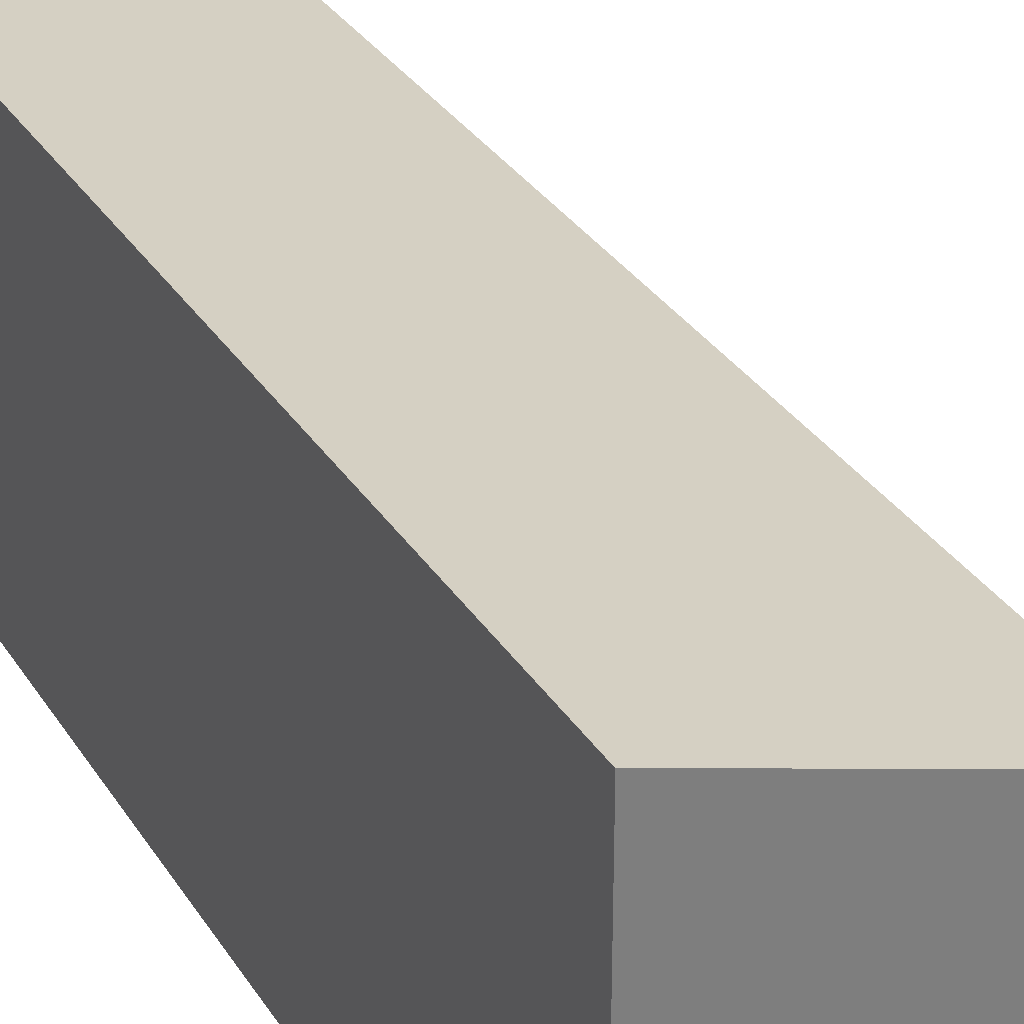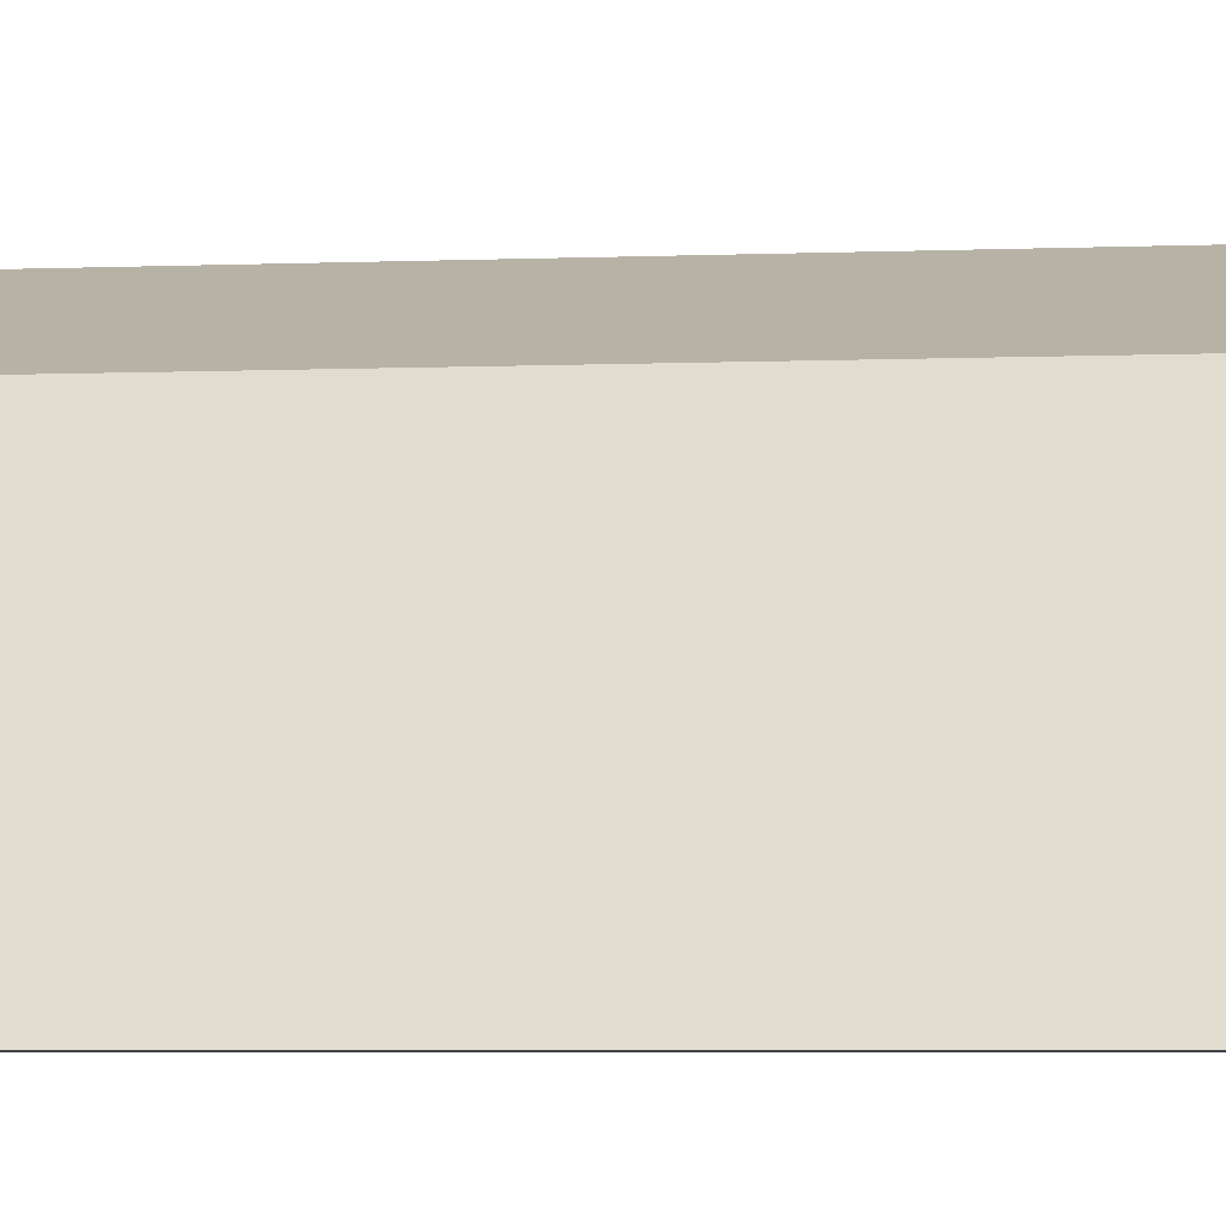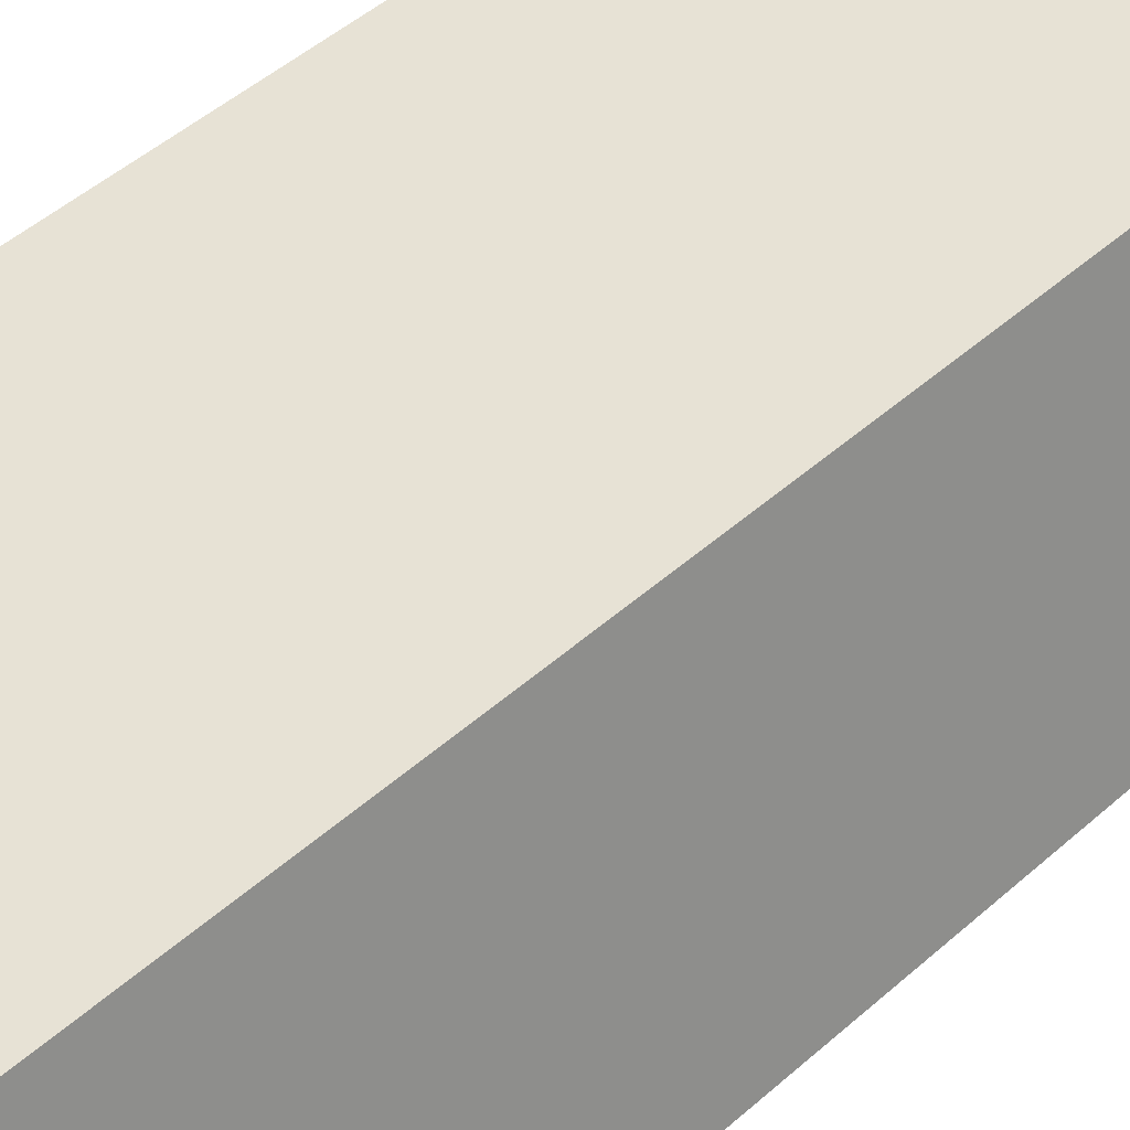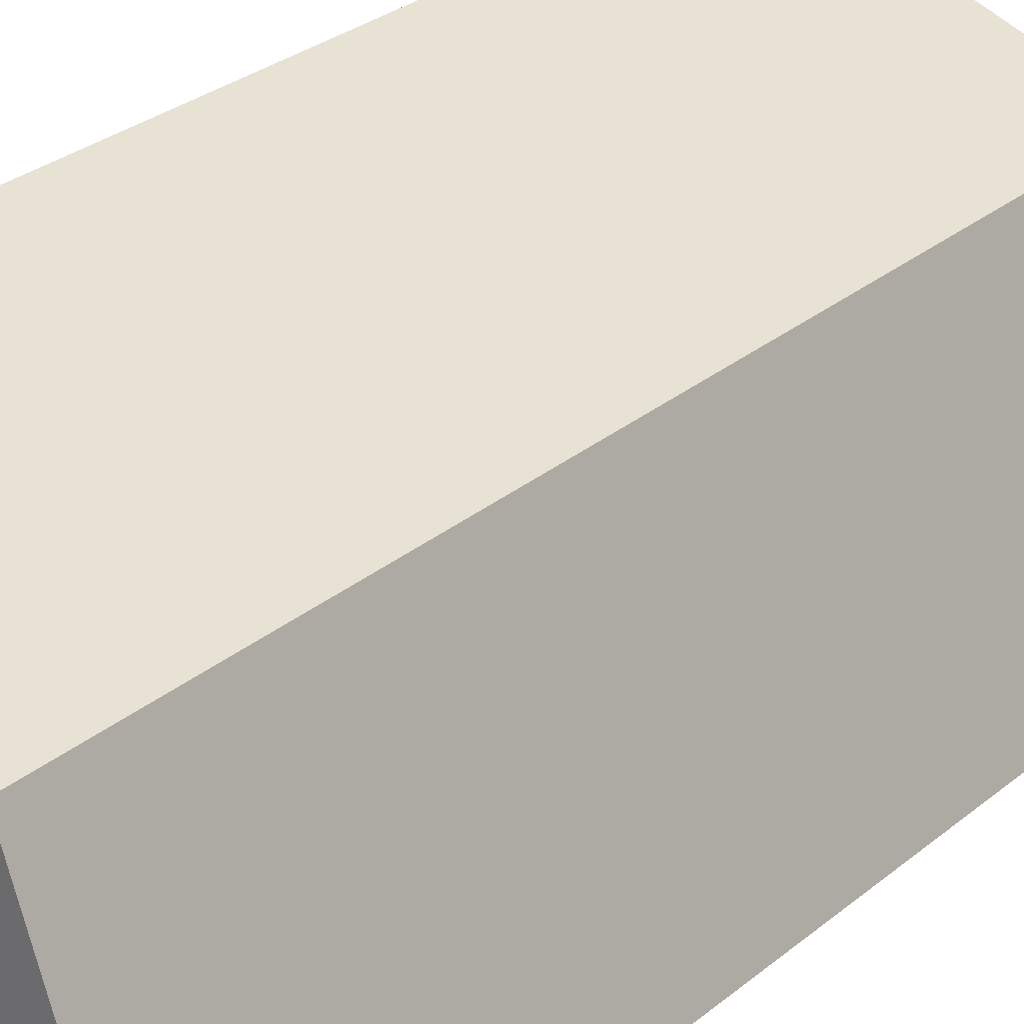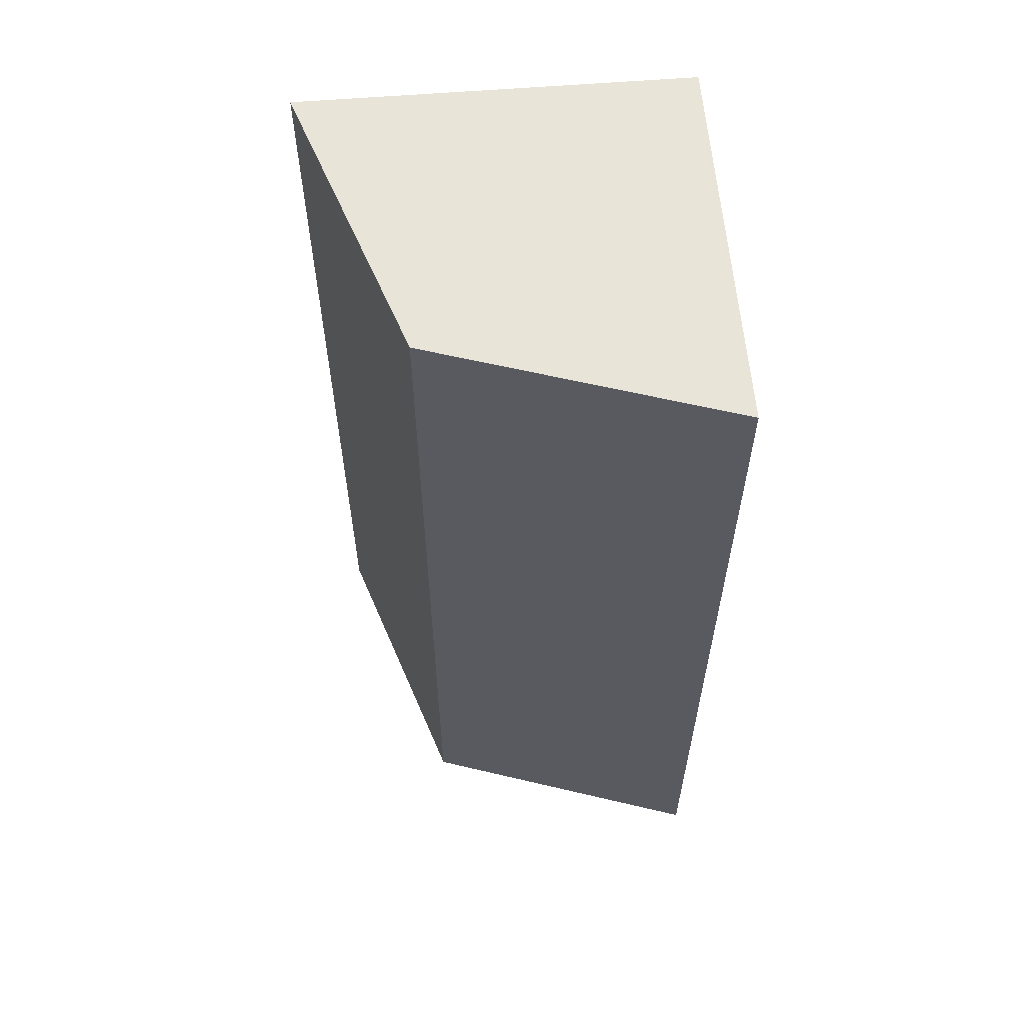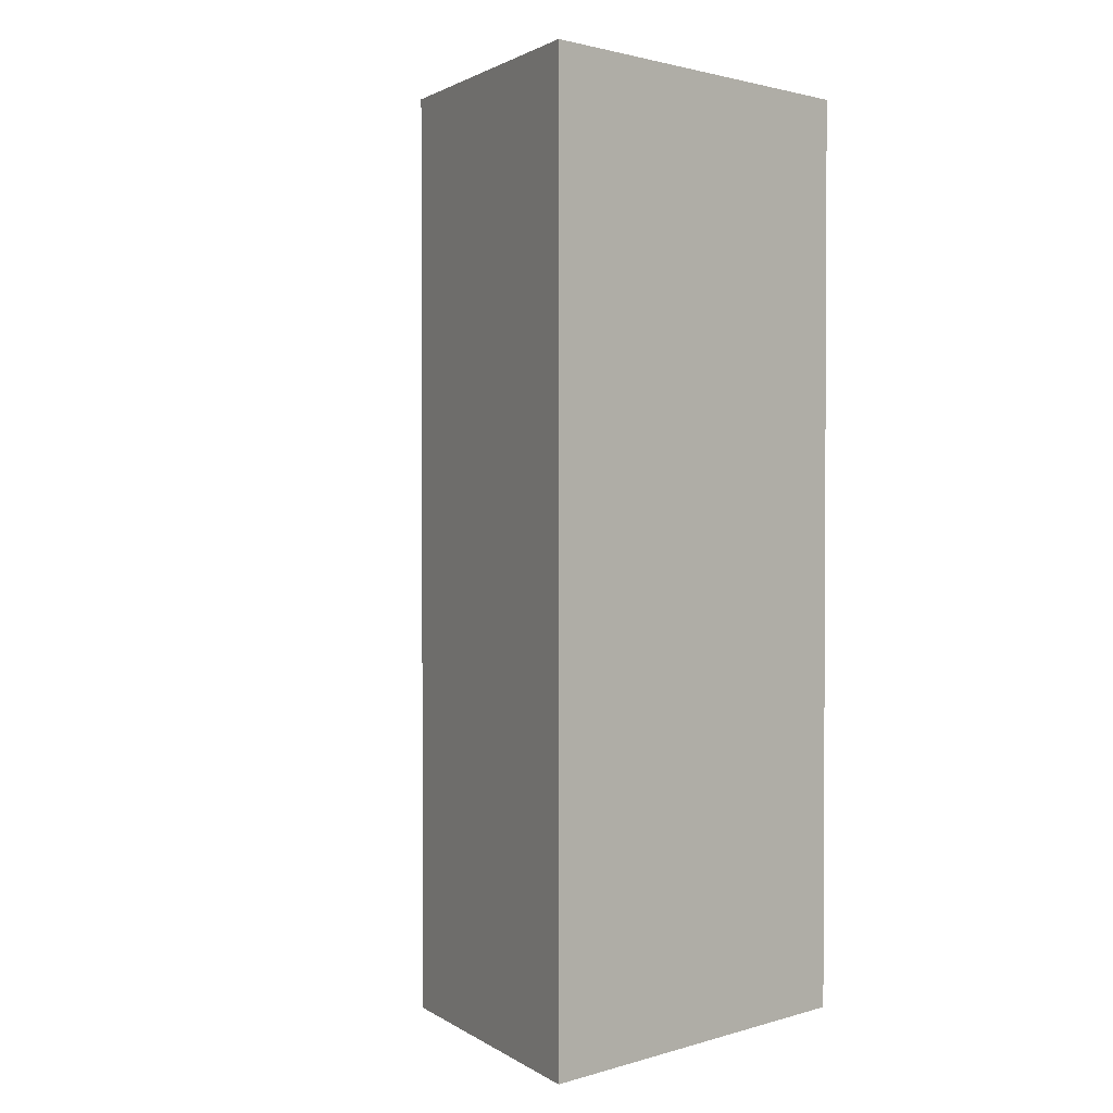
<metadata>
{"format":"obj","ext":"obj","renderer":"f3d","projection":"perspective","resolution":1024,"background":"white","views":[{"elev":32.1,"azim":152.6,"up":"+Z"},{"elev":-5.5,"azim":-83.3,"up":"+Z"},{"elev":49.1,"azim":-134.3,"up":"+Z"},{"elev":29.7,"azim":-139.9,"up":"+Z"},{"elev":59.8,"azim":-4.7,"up":"+Y"},{"elev":1.7,"azim":44.6,"up":"+Y"}]}
</metadata>
<code>
o cliff_cornerLarge_rock
v 0.1861 0 -0.1861
v 0.0815 1 -0.5
v 0.0815 0 -0.5
v 0.1861 1 -0.1861
v 0.5 1 -0.5
v 0.5 1 -0.0815
v 0.5 0 -0.5
v 0.5 0 -0.0815
f 1 2 3
f 2 1 4
f 5 4 6
f 4 5 2
f 1 7 8
f 7 1 3
f 6 1 8
f 1 6 4
f 2 7 3
f 7 2 5
f 6 7 5
f 7 6 8

</code>
